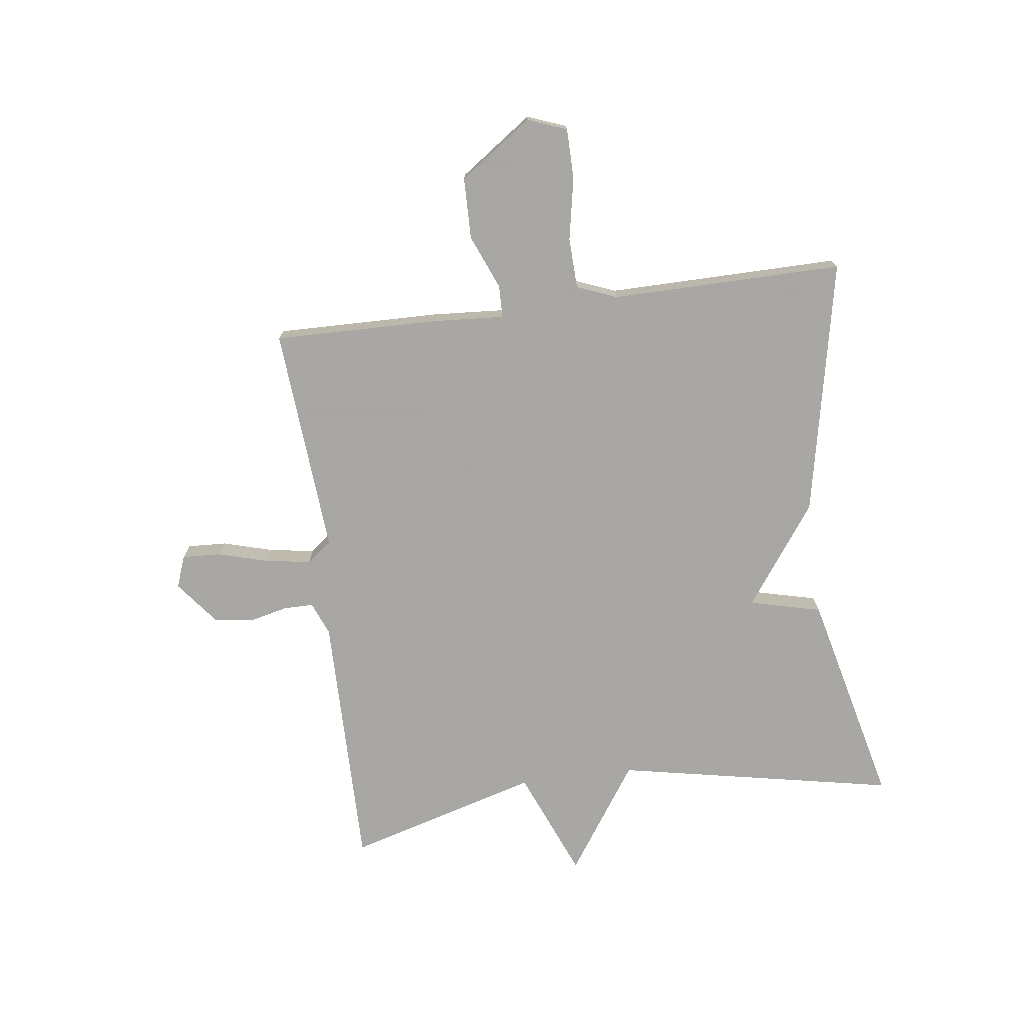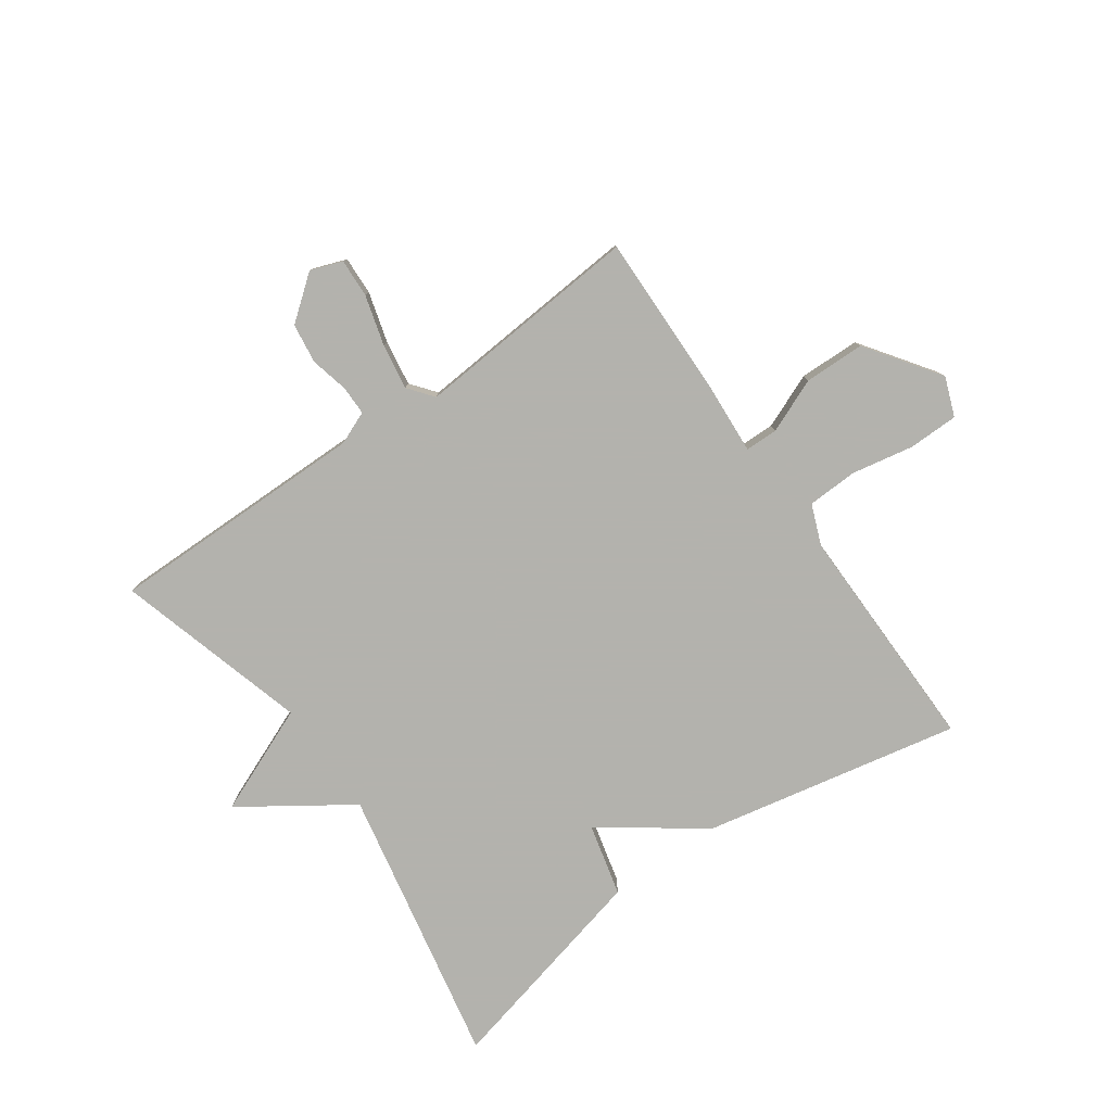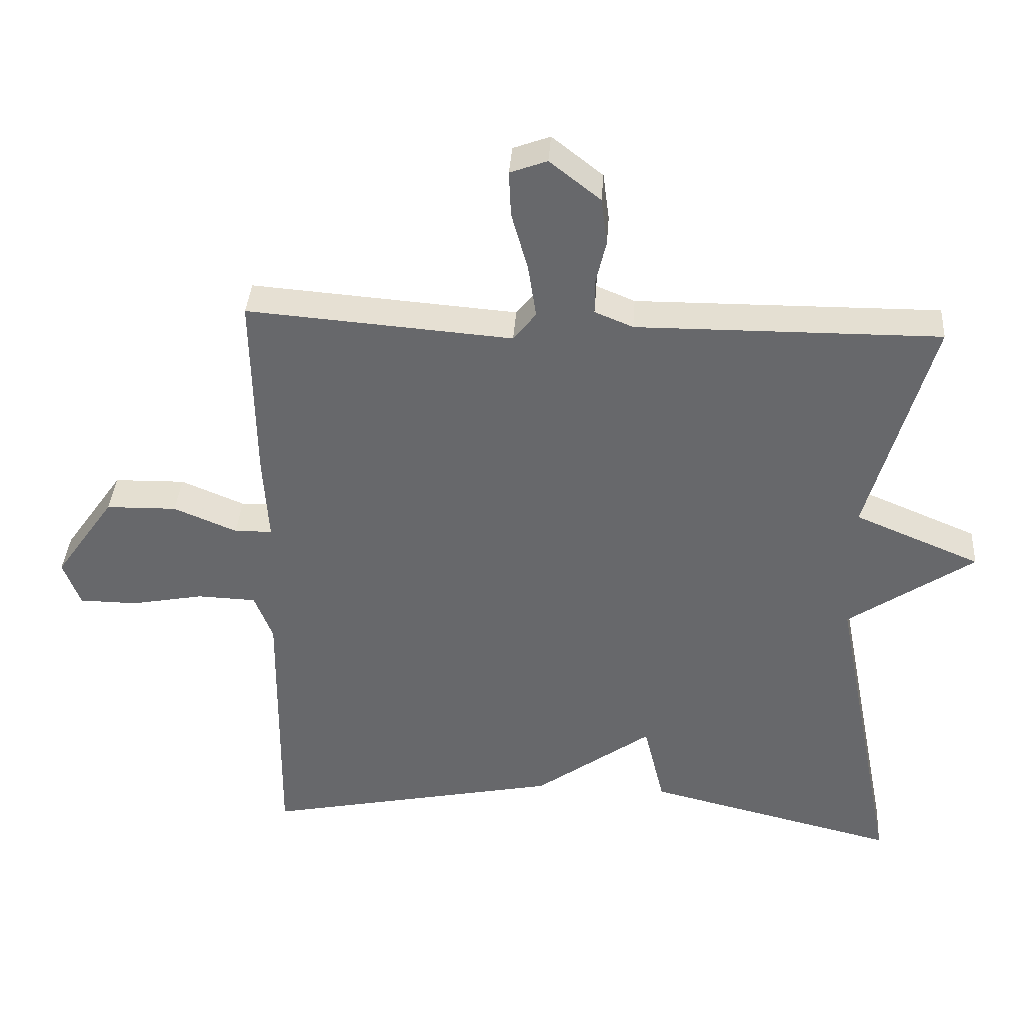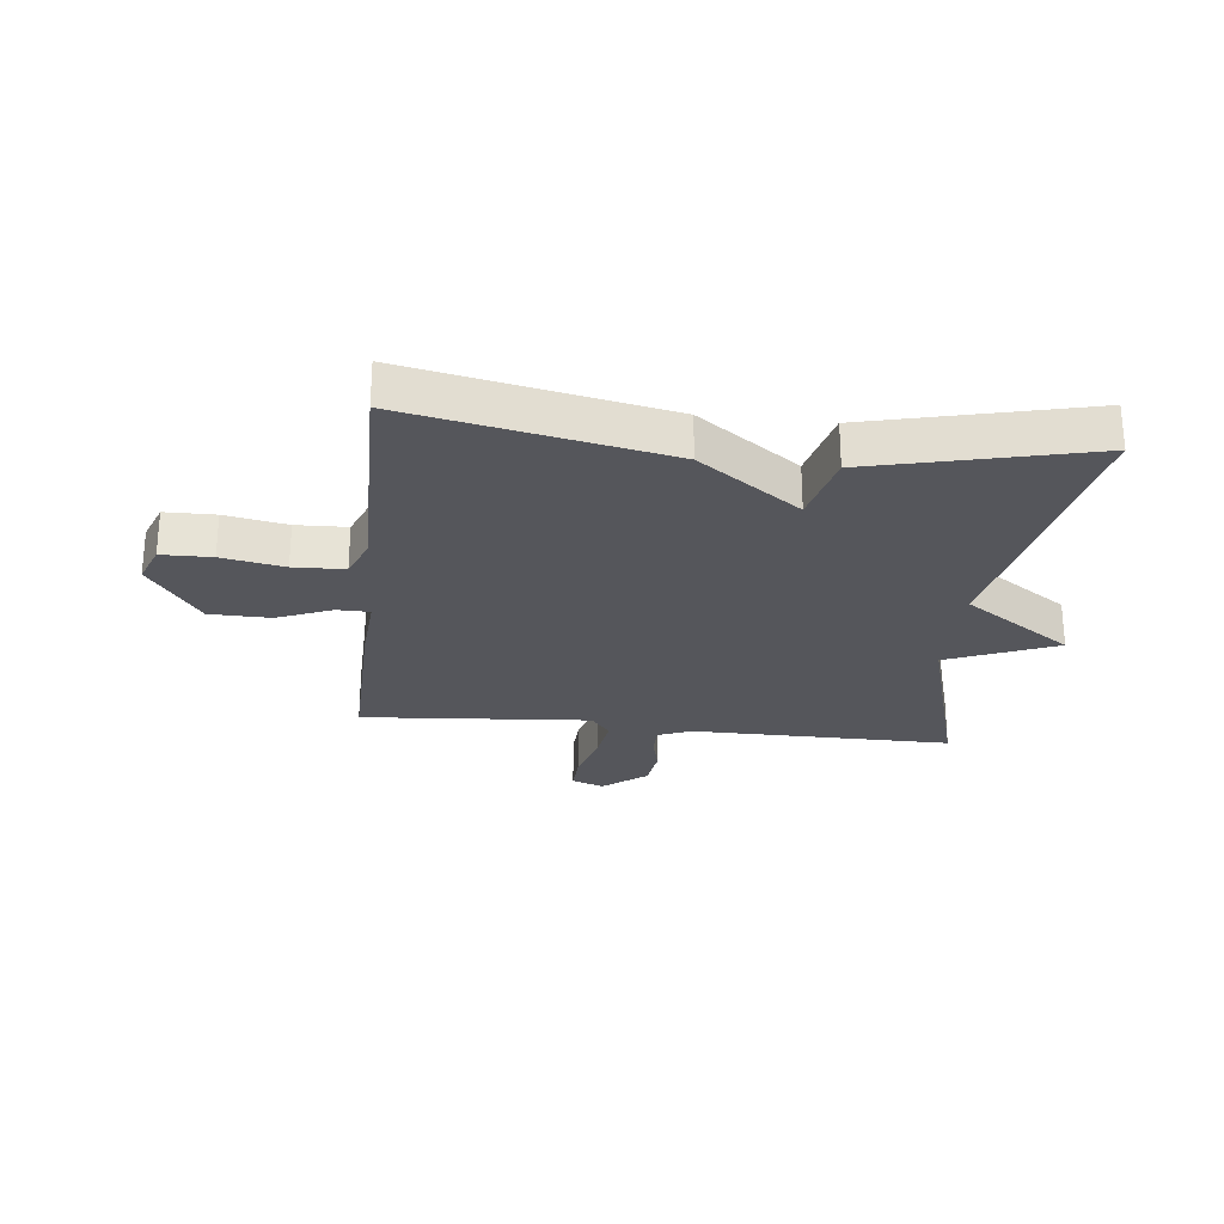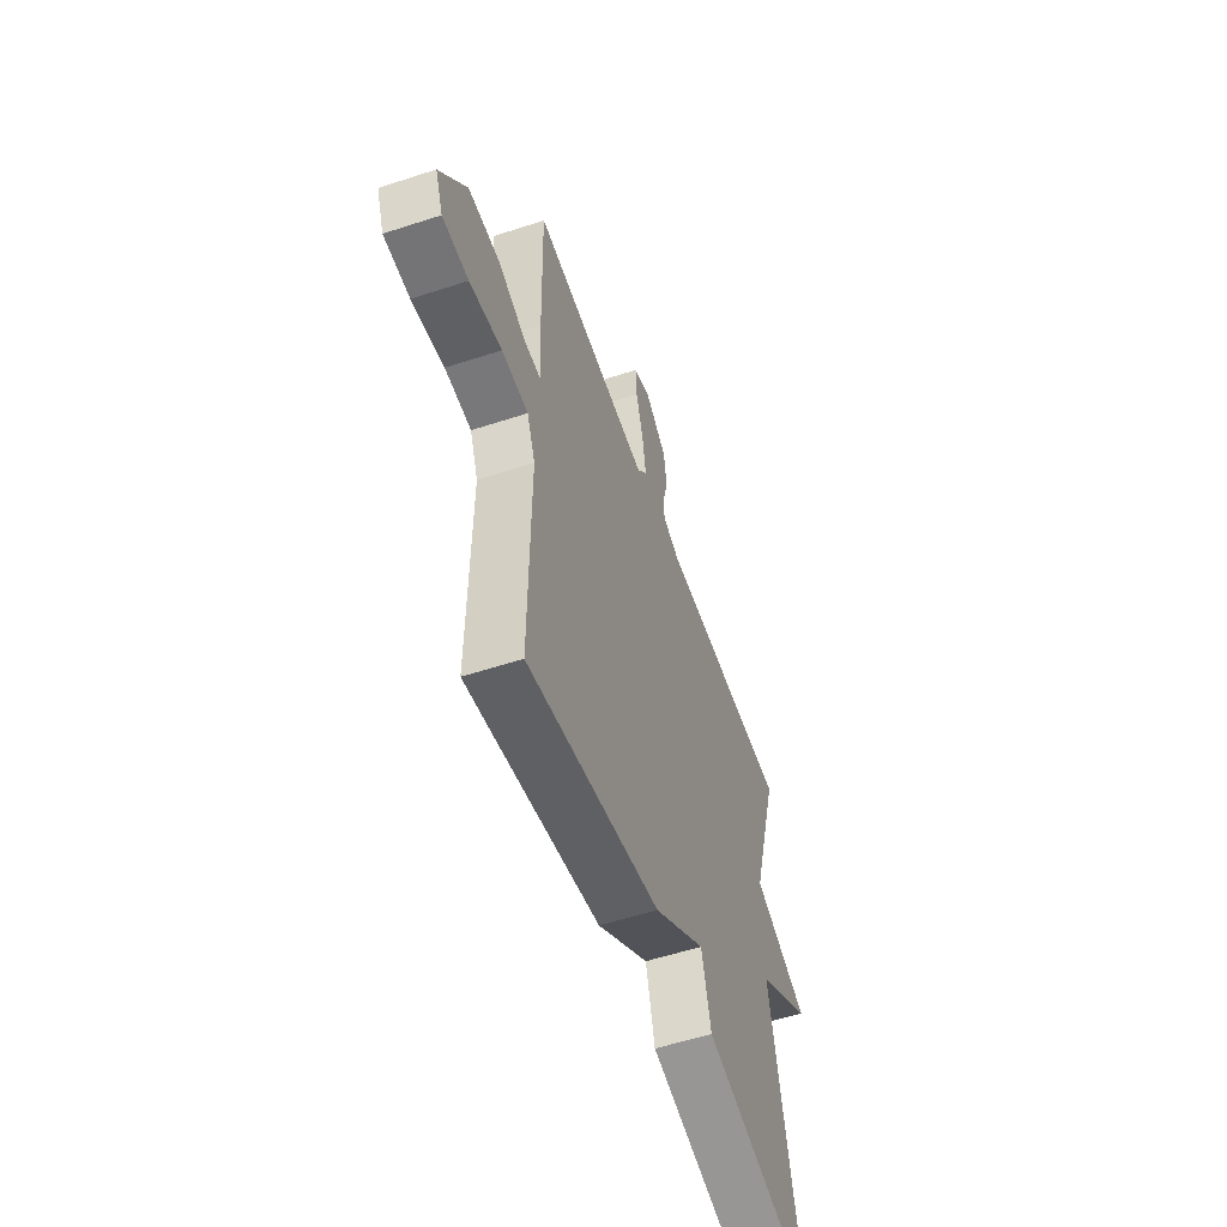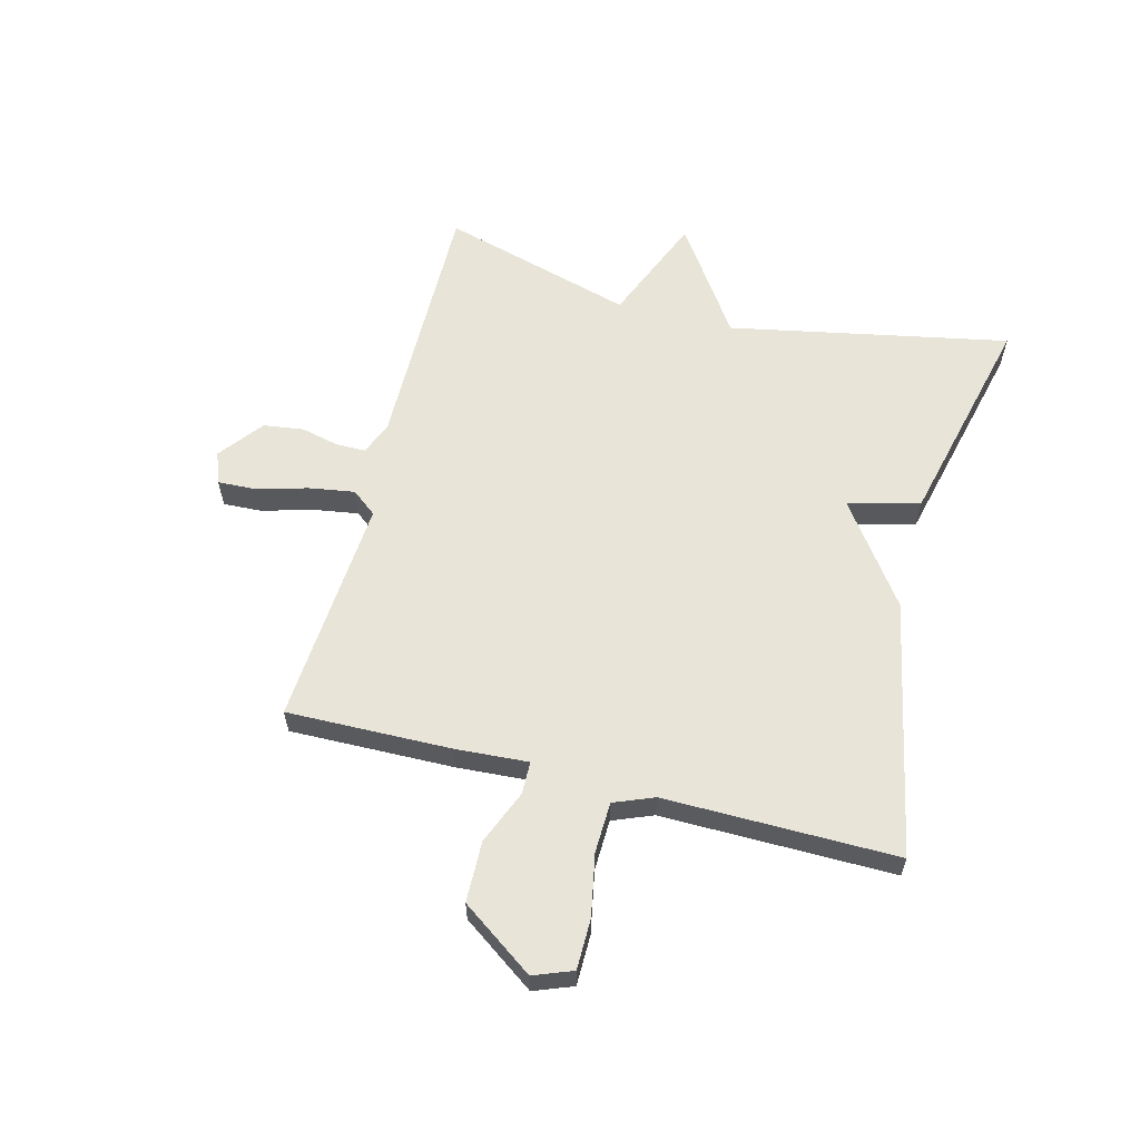
<metadata>
{"format":"obj","ext":"obj","renderer":"f3d","projection":"perspective","resolution":1024,"background":"white","views":[{"elev":-74.4,"azim":97.4,"up":"+Y"},{"elev":-79.4,"azim":35.2,"up":"+Y"},{"elev":37.2,"azim":-176.1,"up":"+Z"},{"elev":-26.2,"azim":173.7,"up":"+Y"},{"elev":-55.7,"azim":109.0,"up":"+Z"},{"elev":60.3,"azim":104.4,"up":"+Y"}]}
</metadata>
<code>
v 0.5 0.07 0.5
v 0.495 0.07 0.222
v 0.487 0.07 0.099
v 0.542 0.07 0.098
v 0.634 0.07 0.136
v 0.737 0.07 0.134
v 0.824 0.07 0.011
v 0.799 0.07 -0.055
v 0.714 0.07 -0.056
v 0.609 0.07 -0.036
v 0.523 0.07 -0.039
v 0.496 0.07 -0.107
v 0.5 0.07 -0.5
v 0.066 0.07 -0.412
v -0.104 0.07 -0.29
v -0.134 0.07 -0.412
v -0.5 0.07 -0.5
v -0.407 0.07 -0.026
v -0.59 0.07 0.098
v -0.407 0.07 0.174
v -0.5 0.07 0.5
v -0.059 0.07 0.497
v -0.003 0.07 0.52
v -0.003 0.07 0.57
v -0.018 0.07 0.634
v -0.009 0.07 0.702
v 0.065 0.07 0.76
v 0.119 0.07 0.74
v 0.116 0.07 0.674
v 0.092 0.07 0.589
v 0.08 0.07 0.512
v 0.113 0.07 0.47
v 0.5 0 0.5
v 0.495 0 0.222
v 0.487 0 0.099
v 0.542 0 0.098
v 0.634 0 0.136
v 0.737 0 0.134
v 0.824 0 0.011
v 0.799 0 -0.055
v 0.714 0 -0.056
v 0.609 0 -0.036
v 0.523 0 -0.039
v 0.496 0 -0.107
v 0.5 0 -0.5
v 0.066 0 -0.412
v -0.104 0 -0.29
v -0.134 0 -0.412
v -0.5 0 -0.5
v -0.407 0 -0.026
v -0.59 0 0.098
v -0.407 0 0.174
v -0.5 0 0.5
v -0.059 0 0.497
v -0.003 0 0.52
v -0.003 0 0.57
v -0.018 0 0.634
v -0.009 0 0.702
v 0.065 0 0.76
v 0.119 0 0.74
v 0.116 0 0.674
v 0.092 0 0.589
v 0.08 0 0.512
v 0.113 0 0.47
f 28 29 30
f 27 28 30
f 26 27 30
f 25 26 30
f 24 25 30
f 23 24 30 31
f 22 23 31 32
f 20 21 22 32
f 18 19 20
f 15 16 17 18
f 18 20 32
f 15 18 32
f 14 15 32
f 13 14 32
f 12 13 32
f 8 9 10
f 7 8 10
f 6 7 10
f 5 6 10
f 4 5 10
f 3 4 10 11
f 32 1 2 3
f 3 11 12 32
f 62 61 60
f 62 60 59
f 62 59 58
f 62 58 57
f 62 57 56
f 63 62 56 55
f 64 63 55 54
f 64 54 53 52
f 52 51 50
f 50 49 48 47
f 64 52 50
f 64 50 47
f 64 47 46
f 64 46 45
f 64 45 44
f 42 41 40
f 42 40 39
f 42 39 38
f 42 38 37
f 42 37 36
f 43 42 36 35
f 35 34 33 64
f 64 44 43 35
f 1 33 34 2
f 2 34 35 3
f 3 35 36 4
f 4 36 37 5
f 5 37 38 6
f 6 38 39 7
f 7 39 40 8
f 8 40 41 9
f 9 41 42 10
f 10 42 43 11
f 11 43 44 12
f 12 44 45 13
f 13 45 46 14
f 14 46 47 15
f 15 47 48 16
f 16 48 49 17
f 17 49 50 18
f 18 50 51 19
f 19 51 52 20
f 20 52 53 21
f 21 53 54 22
f 22 54 55 23
f 23 55 56 24
f 24 56 57 25
f 25 57 58 26
f 26 58 59 27
f 27 59 60 28
f 28 60 61 29
f 29 61 62 30
f 30 62 63 31
f 31 63 64 32
f 32 64 33 1

</code>
